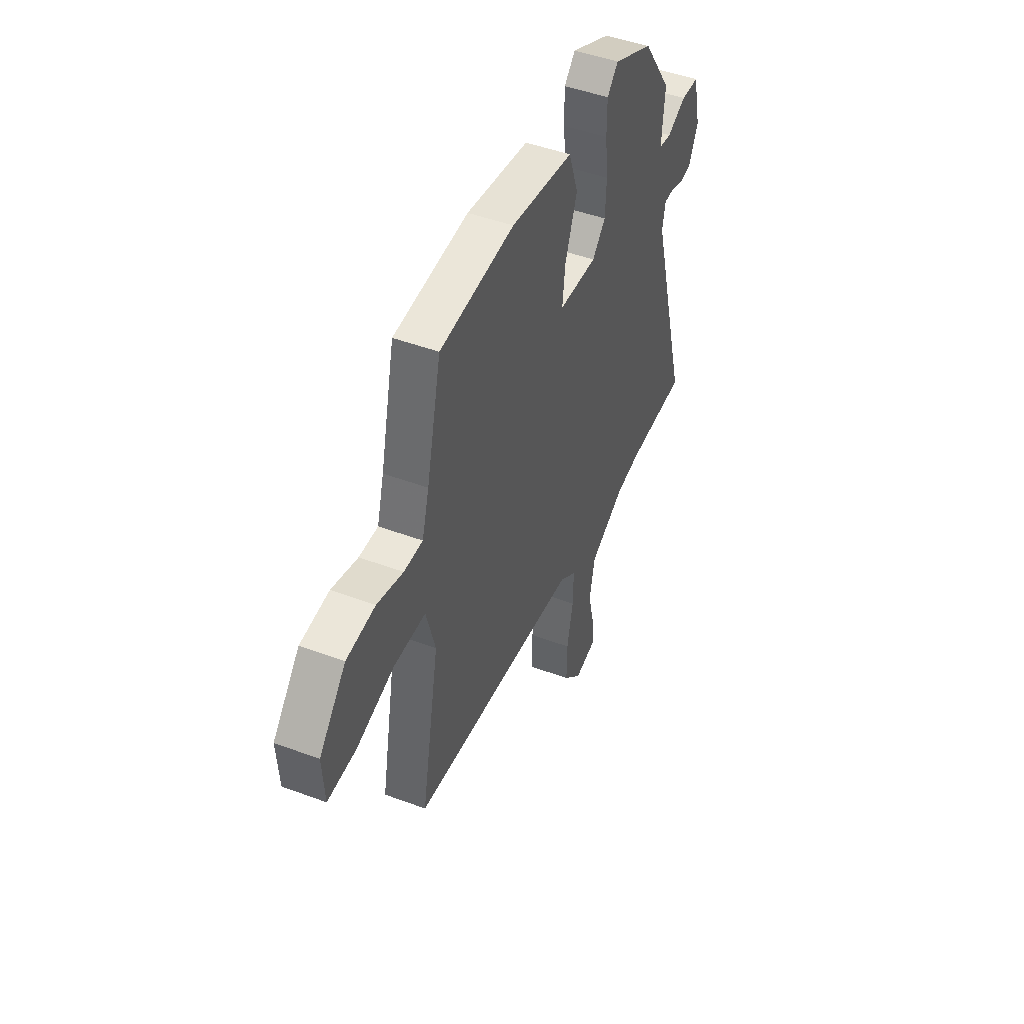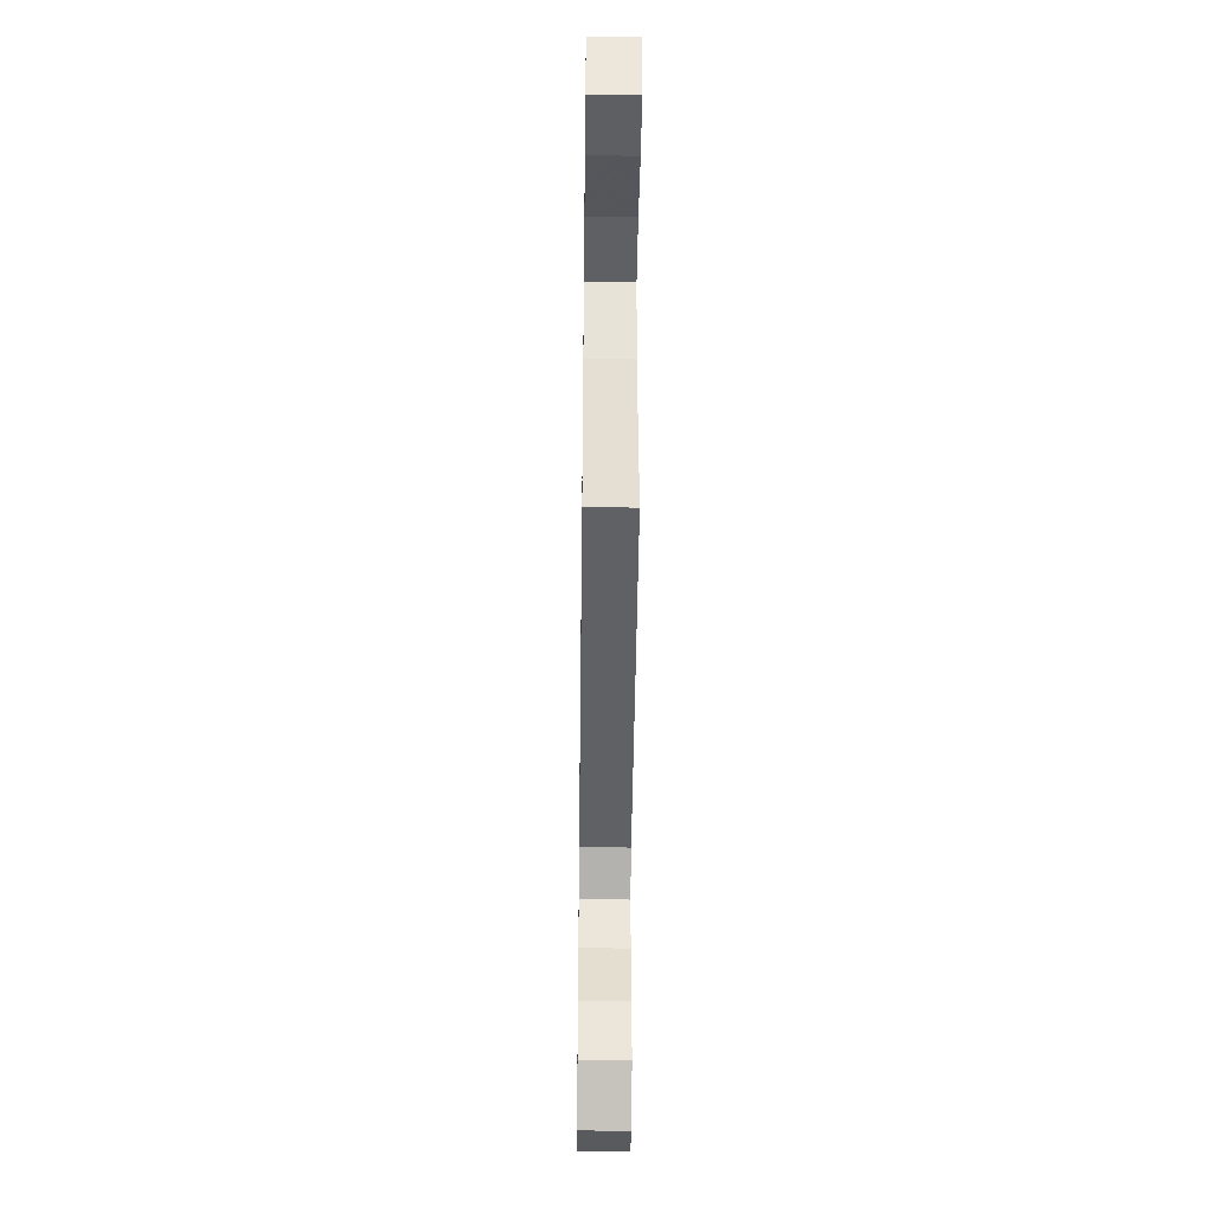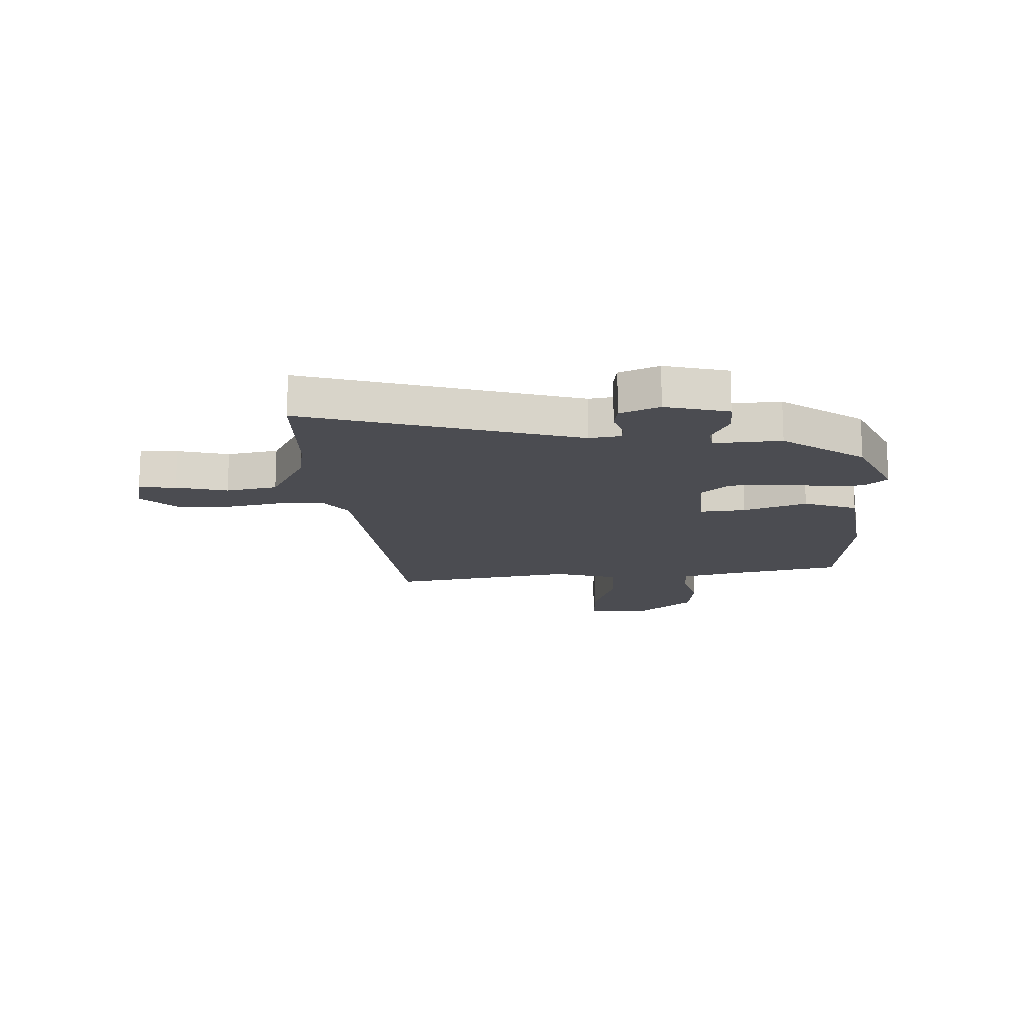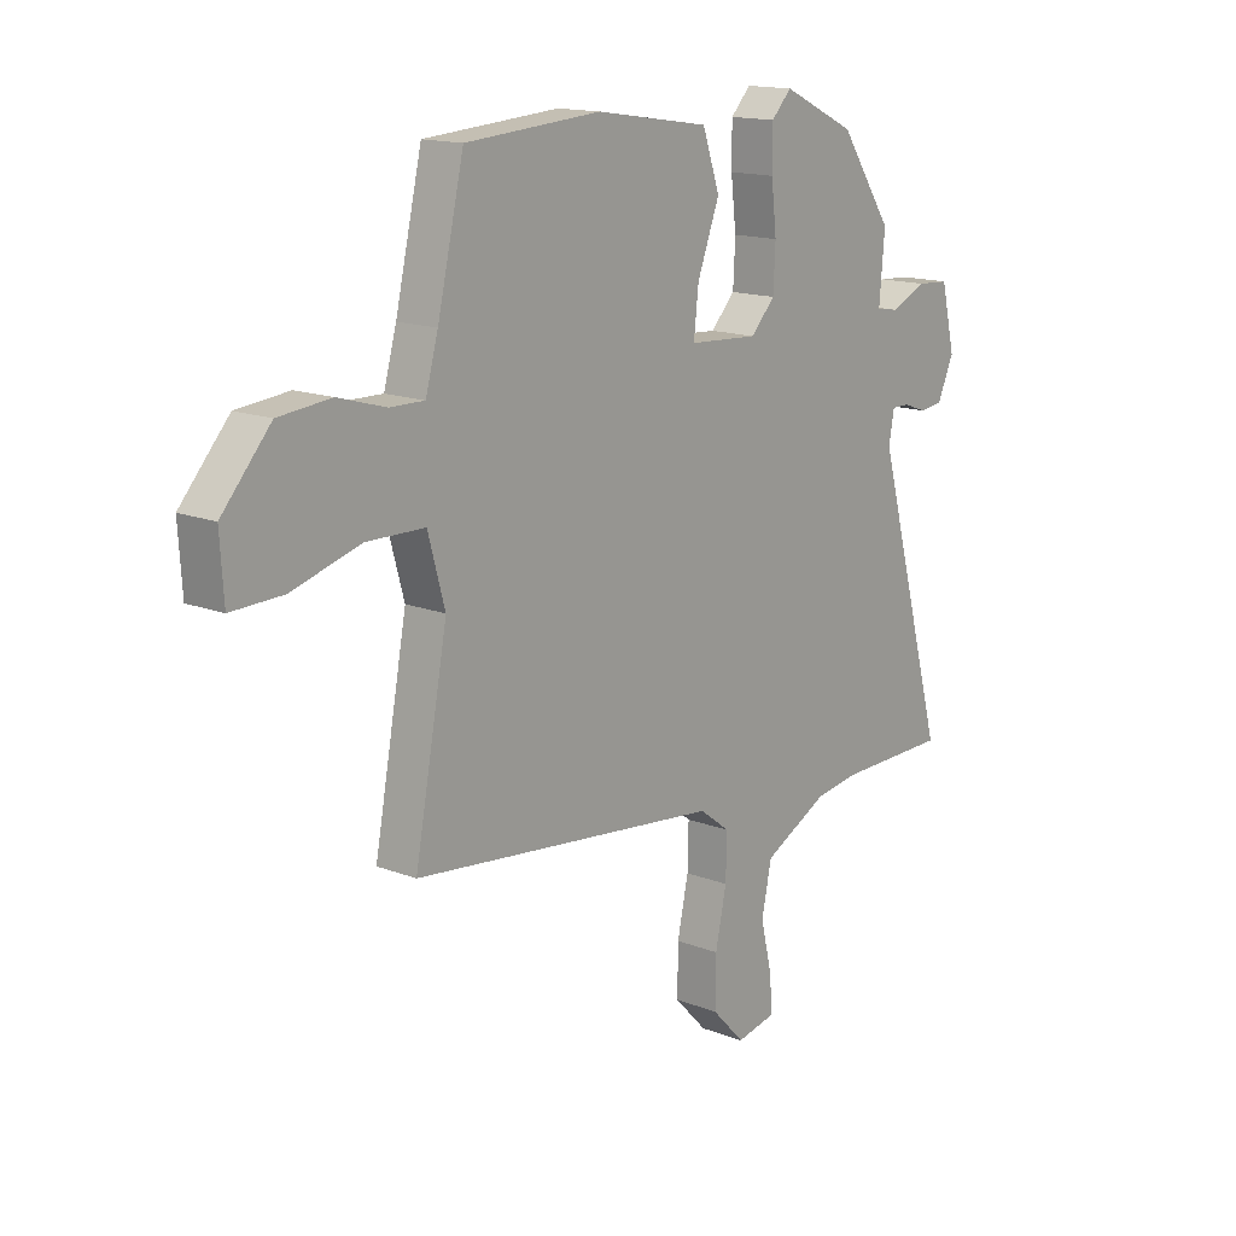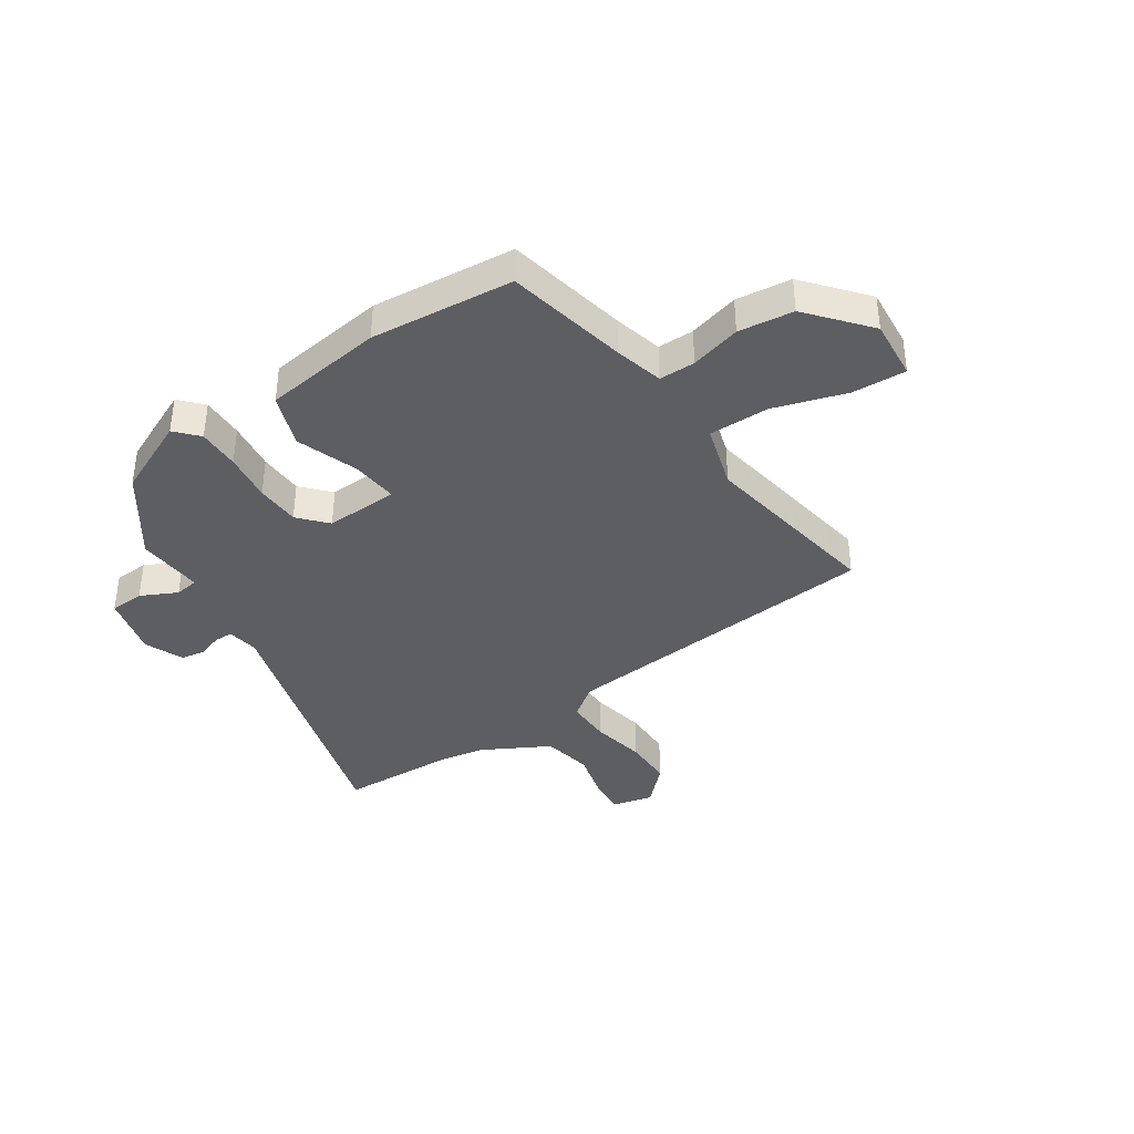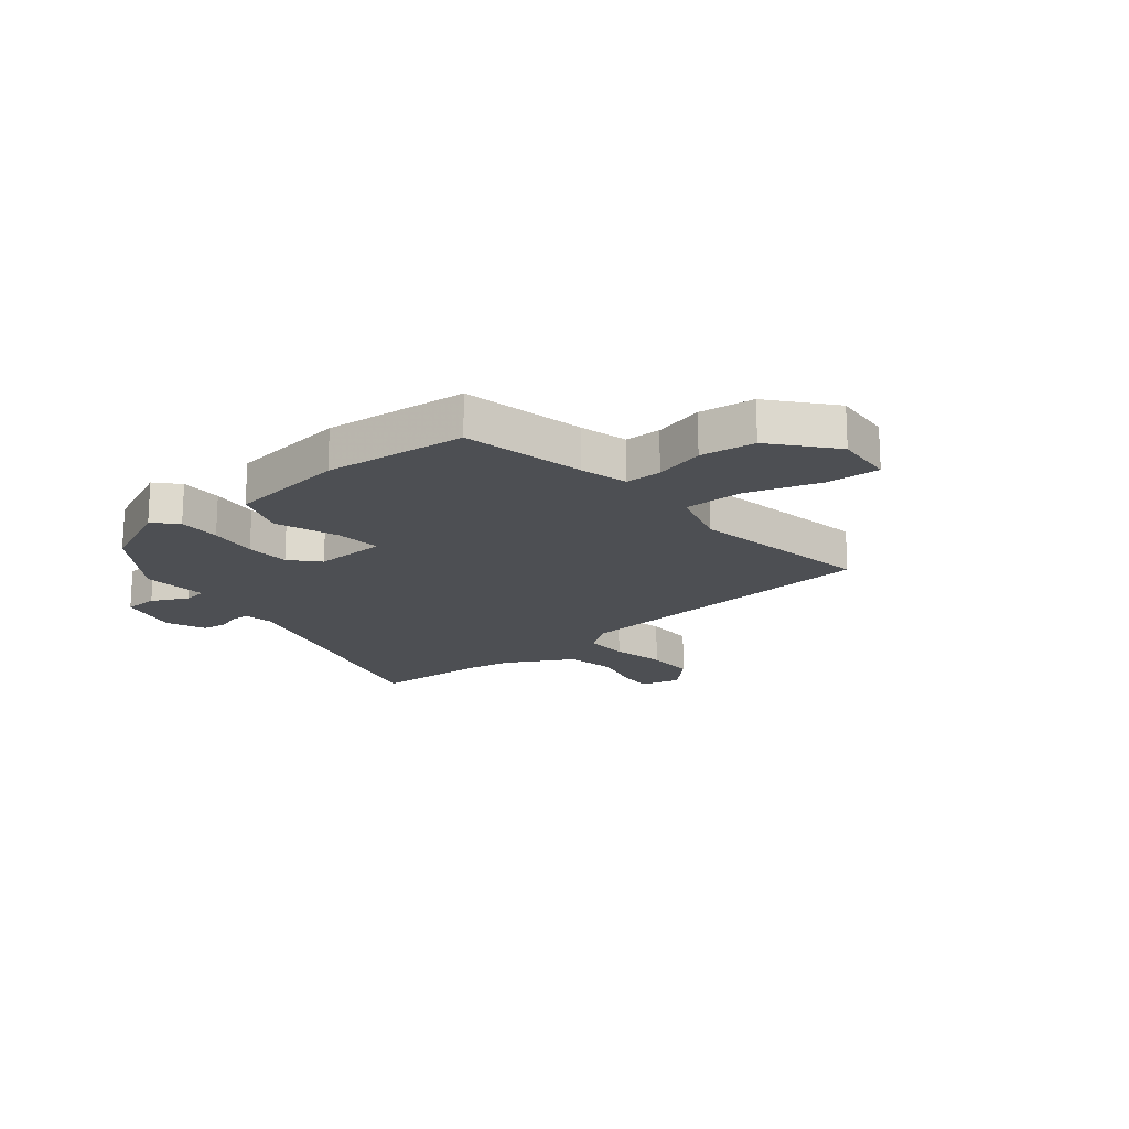
<metadata>
{"format":"obj","ext":"obj","renderer":"f3d","projection":"perspective","resolution":1024,"background":"white","views":[{"elev":47.4,"azim":112.8,"up":"+Z"},{"elev":-42.5,"azim":89.3,"up":"+Z"},{"elev":-15.4,"azim":-88.3,"up":"+Y"},{"elev":15.2,"azim":129.5,"up":"+Z"},{"elev":-38.2,"azim":32.7,"up":"+Y"},{"elev":-17.5,"azim":38.1,"up":"+Y"}]}
</metadata>
<code>
v 0.529 0.07 -0.394
v -0.058 0.07 -0.46
v -0.116 0.07 -0.504
v -0.114 0.07 -0.586
v -0.093 0.07 -0.685
v -0.092 0.07 -0.777
v -0.155 0.07 -0.843
v -0.23 0.07 -0.827
v -0.226 0.07 -0.76
v -0.204 0.07 -0.668
v -0.223 0.07 -0.577
v -0.345 0.07 -0.514
v -0.431 0.07 -0.501
v -0.641 0.07 -0.498
v -0.505 0.07 -0.006
v -0.515 0.07 0.051
v -0.548 0.07 0.051
v -0.593 0.07 0.035
v -0.637 0.07 0.041
v -0.668 0.07 0.111
v -0.641 0.07 0.225
v -0.579 0.07 0.229
v -0.513 0.07 0.198
v -0.47 0.07 0.205
v -0.48 0.07 0.325
v -0.38 0.07 0.472
v -0.241 0.07 0.538
v -0.203 0.07 0.498
v -0.203 0.07 0.422
v -0.213 0.07 0.334
v -0.209 0.07 0.254
v -0.163 0.07 0.205
v -0.031 0.07 0.213
v -0.04 0.07 0.295
v -0.082 0.07 0.407
v -0.049 0.07 0.503
v 0.166 0.07 0.536
v 0.423 0.07 0.517
v 0.473 0.07 0.299
v 0.497 0.07 0.213
v 0.562 0.07 0.214
v 0.652 0.07 0.24
v 0.751 0.07 0.23
v 0.843 0.07 0.125
v 0.836 0.07 0.016
v 0.739 0.07 0.019
v 0.608 0.07 0.057
v 0.499 0.07 0.055
v 0.467 0.07 -0.061
v 0.529 0 -0.394
v -0.058 0 -0.46
v -0.116 0 -0.504
v -0.114 0 -0.586
v -0.093 0 -0.685
v -0.092 0 -0.777
v -0.155 0 -0.843
v -0.23 0 -0.827
v -0.226 0 -0.76
v -0.204 0 -0.668
v -0.223 0 -0.577
v -0.345 0 -0.514
v -0.431 0 -0.501
v -0.641 0 -0.498
v -0.505 0 -0.006
v -0.515 0 0.051
v -0.548 0 0.051
v -0.593 0 0.035
v -0.637 0 0.041
v -0.668 0 0.111
v -0.641 0 0.225
v -0.579 0 0.229
v -0.513 0 0.198
v -0.47 0 0.205
v -0.48 0 0.325
v -0.38 0 0.472
v -0.241 0 0.538
v -0.203 0 0.498
v -0.203 0 0.422
v -0.213 0 0.334
v -0.209 0 0.254
v -0.163 0 0.205
v -0.031 0 0.213
v -0.04 0 0.295
v -0.082 0 0.407
v -0.049 0 0.503
v 0.166 0 0.536
v 0.423 0 0.517
v 0.473 0 0.299
v 0.497 0 0.213
v 0.562 0 0.214
v 0.652 0 0.24
v 0.751 0 0.23
v 0.843 0 0.125
v 0.836 0 0.016
v 0.739 0 0.019
v 0.608 0 0.057
v 0.499 0 0.055
v 0.467 0 -0.061
f 44 45 46 47
f 44 47 48
f 41 42 43 44
f 40 41 44 48
f 39 40 48 49
f 37 38 39 49
f 34 35 36 37
f 33 34 37 49
f 27 28 29 30
f 27 30 31
f 24 25 26 27
f 24 27 31
f 20 21 22 23
f 20 23 24
f 17 18 19 20
f 16 17 20 24
f 15 16 24 31
f 13 14 15 31
f 7 8 9 10
f 7 10 11
f 4 5 6 7
f 3 4 7 11
f 2 3 11 12
f 32 33 49 1
f 2 12 13 31
f 2 31 32
f 1 2 32
f 96 95 94 93
f 97 96 93
f 93 92 91 90
f 97 93 90 89
f 98 97 89 88
f 98 88 87 86
f 86 85 84 83
f 98 86 83 82
f 79 78 77 76
f 80 79 76
f 76 75 74 73
f 80 76 73
f 72 71 70 69
f 73 72 69
f 69 68 67 66
f 73 69 66 65
f 80 73 65 64
f 80 64 63 62
f 59 58 57 56
f 60 59 56
f 56 55 54 53
f 60 56 53 52
f 61 60 52 51
f 50 98 82 81
f 80 62 61 51
f 81 80 51
f 81 51 50
f 1 50 51 2
f 2 51 52 3
f 3 52 53 4
f 4 53 54 5
f 5 54 55 6
f 6 55 56 7
f 7 56 57 8
f 8 57 58 9
f 9 58 59 10
f 10 59 60 11
f 11 60 61 12
f 12 61 62 13
f 13 62 63 14
f 14 63 64 15
f 15 64 65 16
f 16 65 66 17
f 17 66 67 18
f 18 67 68 19
f 19 68 69 20
f 20 69 70 21
f 21 70 71 22
f 22 71 72 23
f 23 72 73 24
f 24 73 74 25
f 25 74 75 26
f 26 75 76 27
f 27 76 77 28
f 28 77 78 29
f 29 78 79 30
f 30 79 80 31
f 31 80 81 32
f 32 81 82 33
f 33 82 83 34
f 34 83 84 35
f 35 84 85 36
f 36 85 86 37
f 37 86 87 38
f 38 87 88 39
f 39 88 89 40
f 40 89 90 41
f 41 90 91 42
f 42 91 92 43
f 43 92 93 44
f 44 93 94 45
f 45 94 95 46
f 46 95 96 47
f 47 96 97 48
f 48 97 98 49
f 49 98 50 1

</code>
